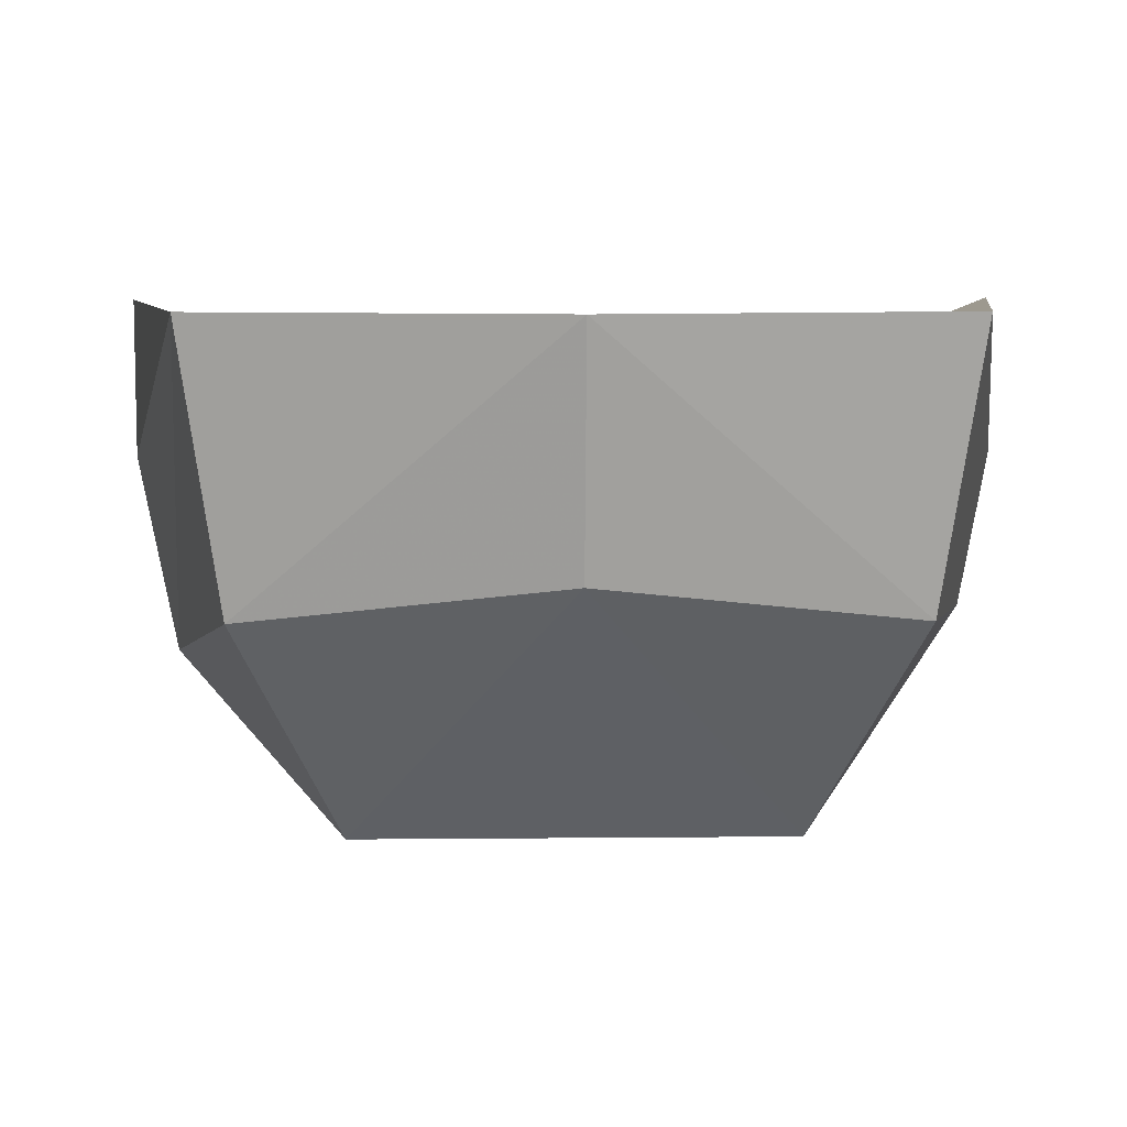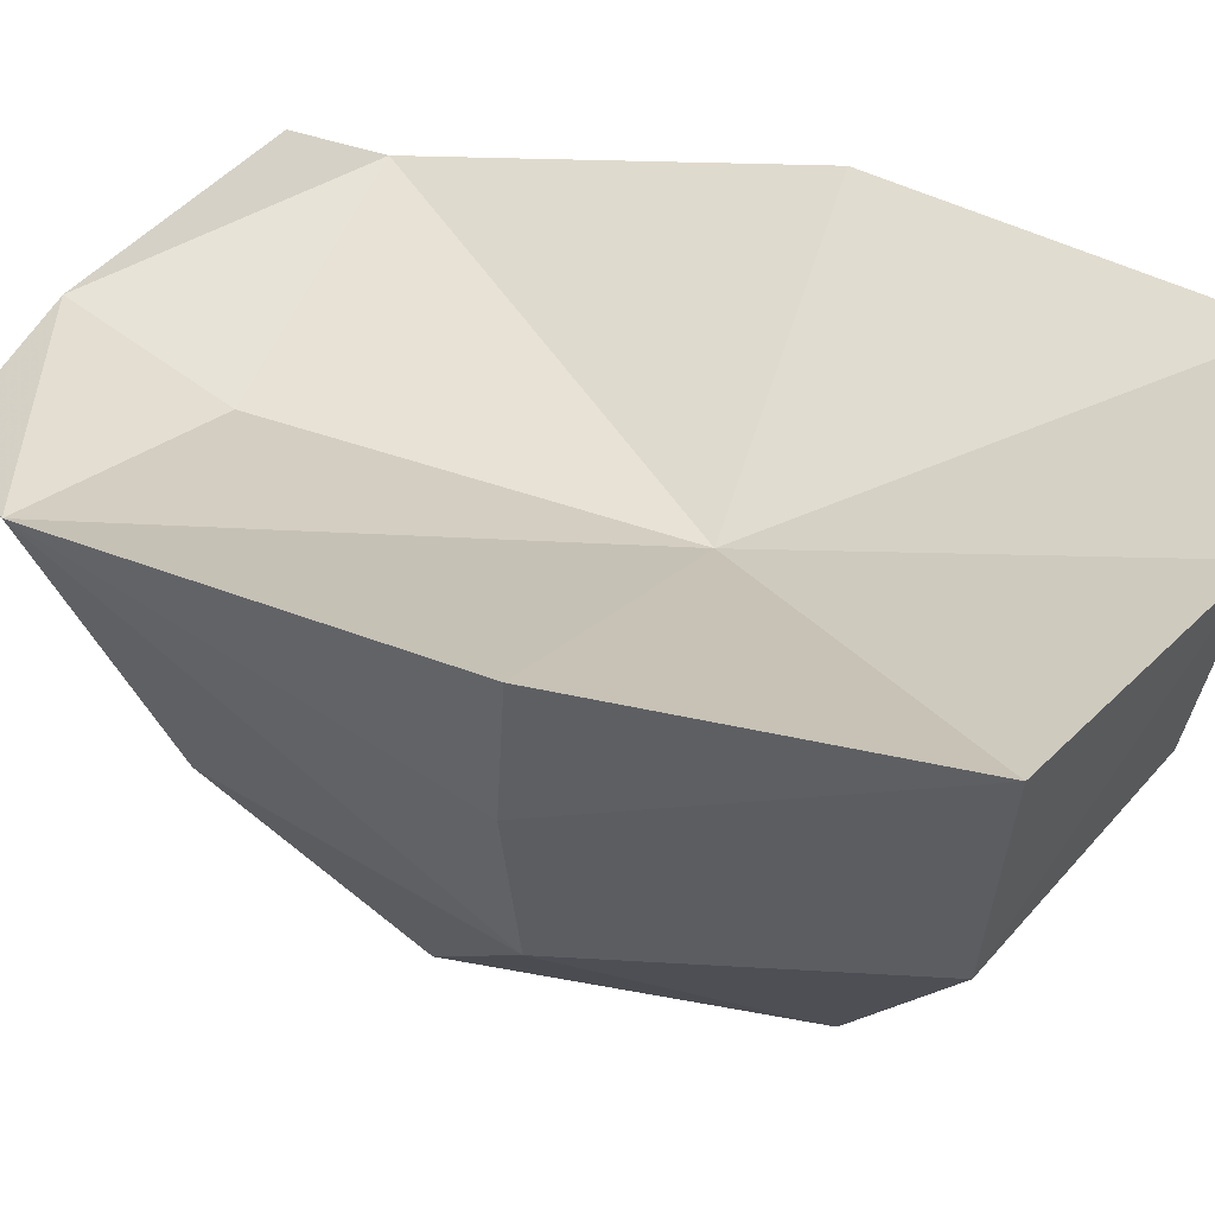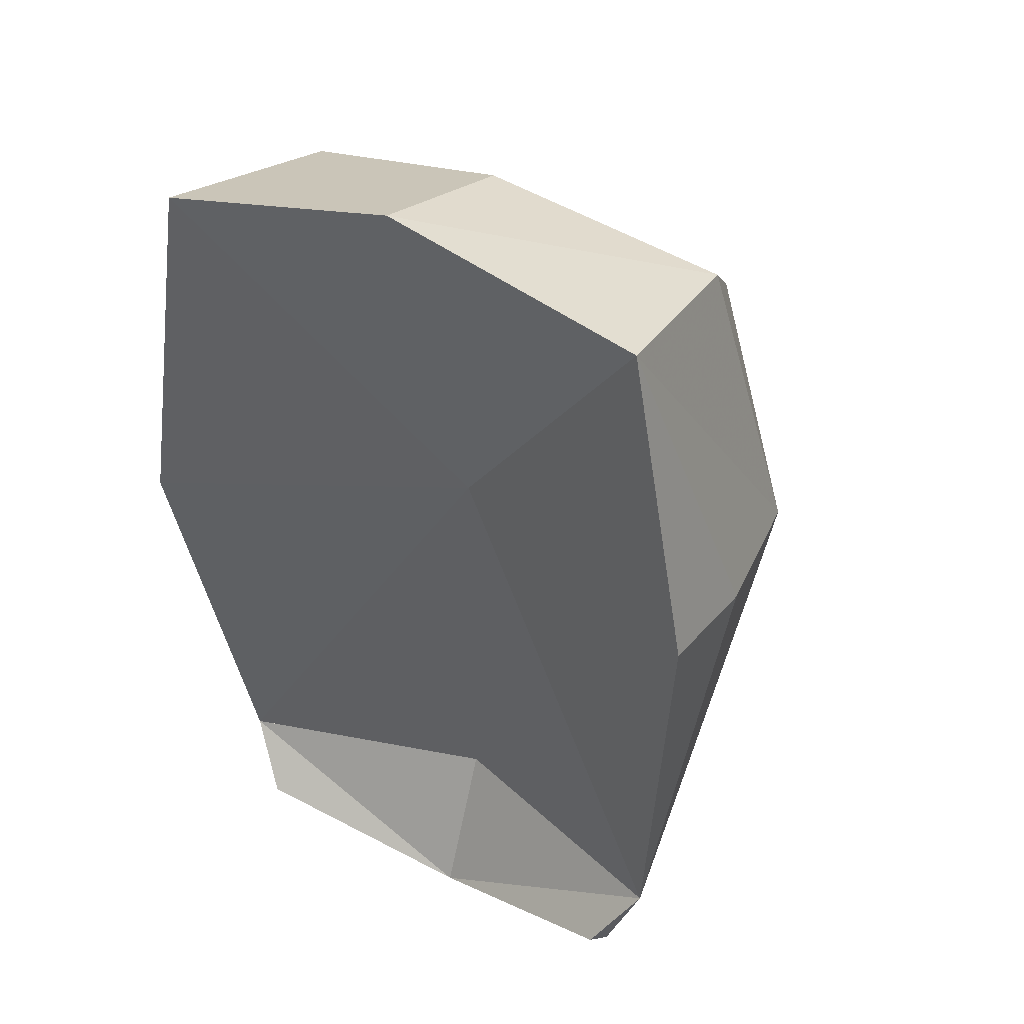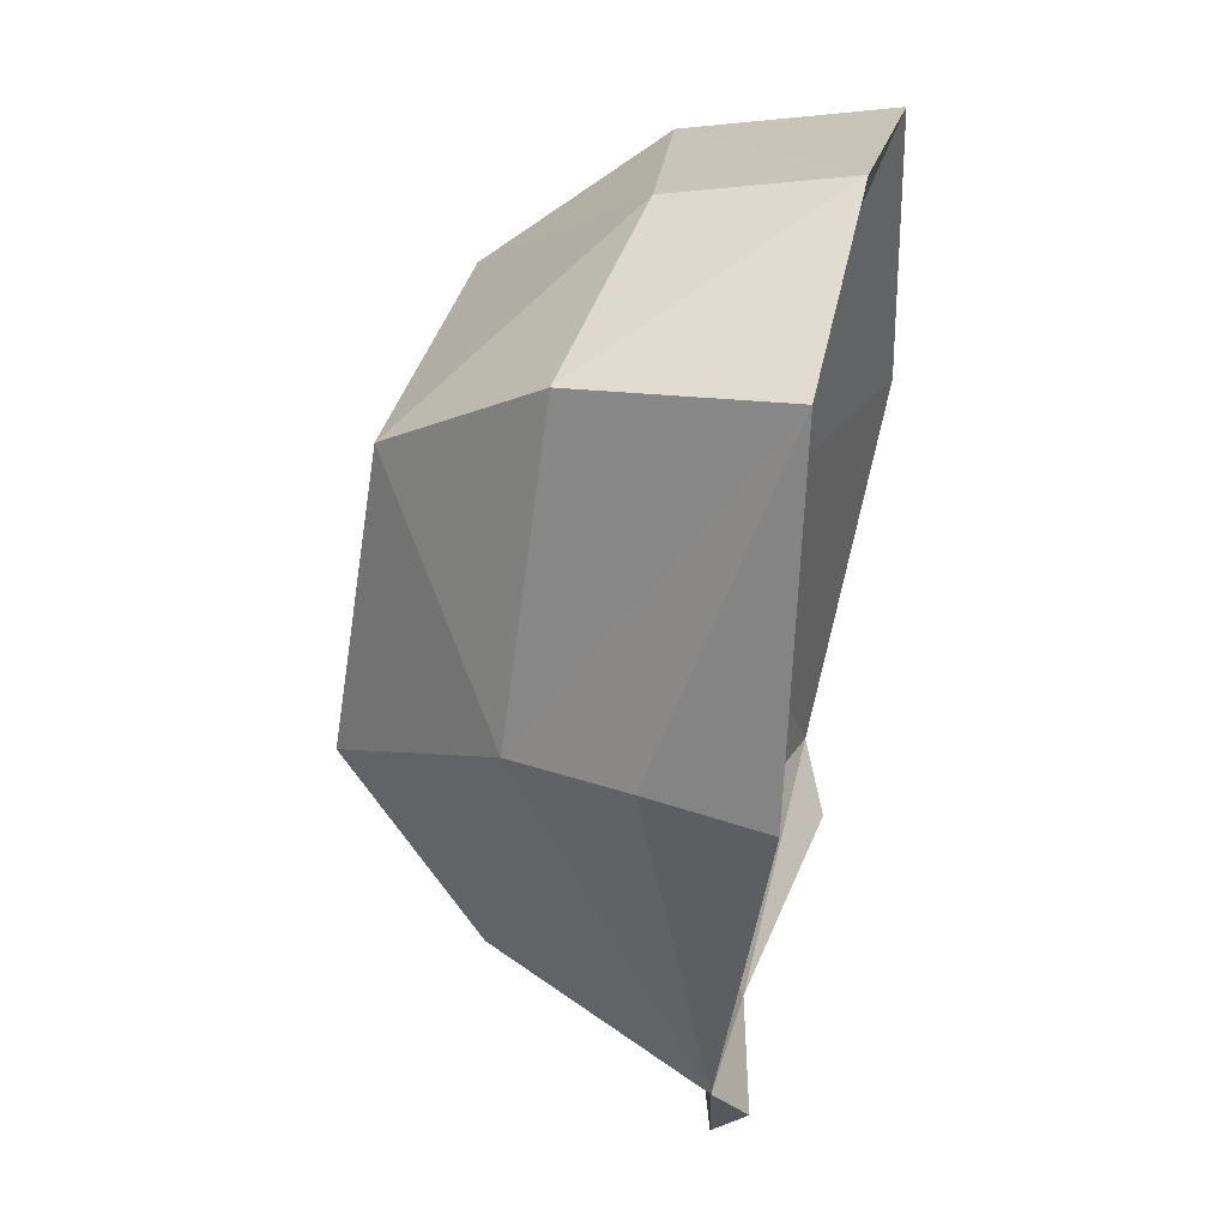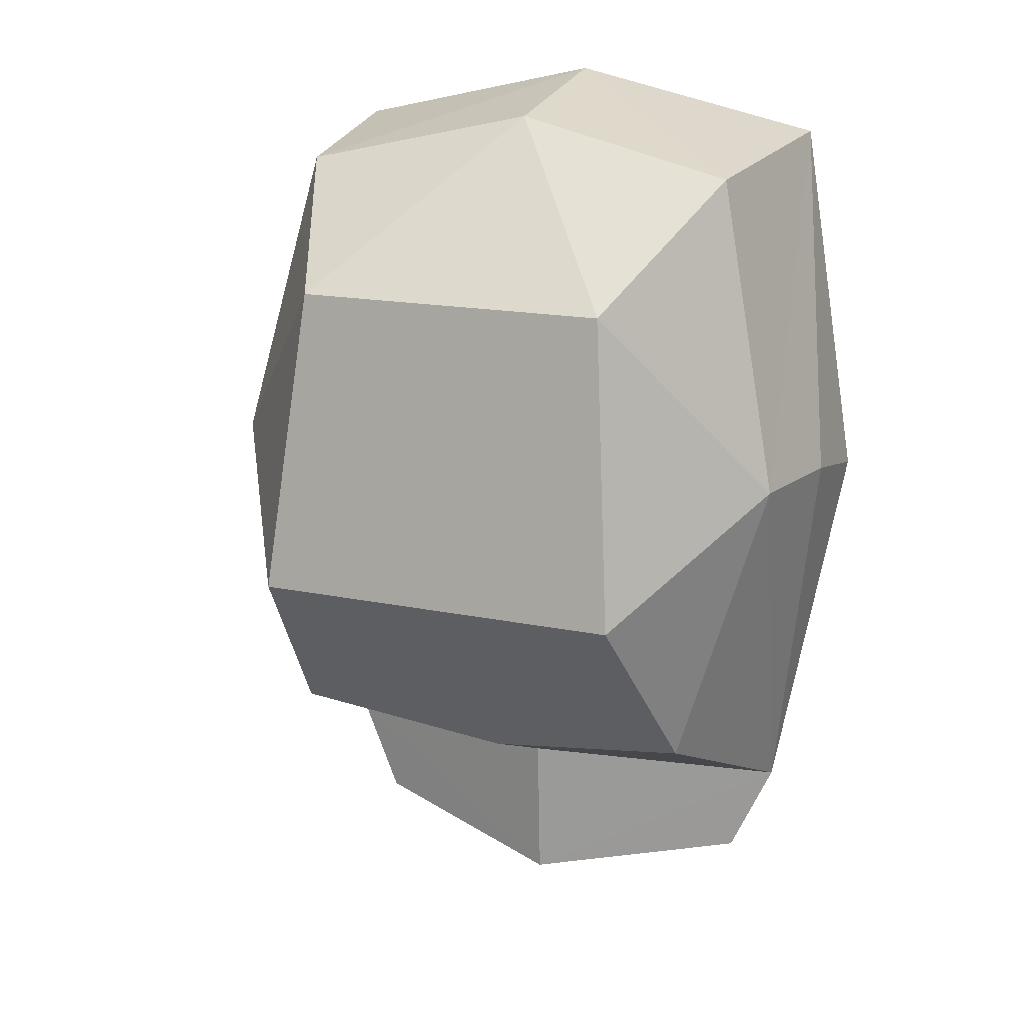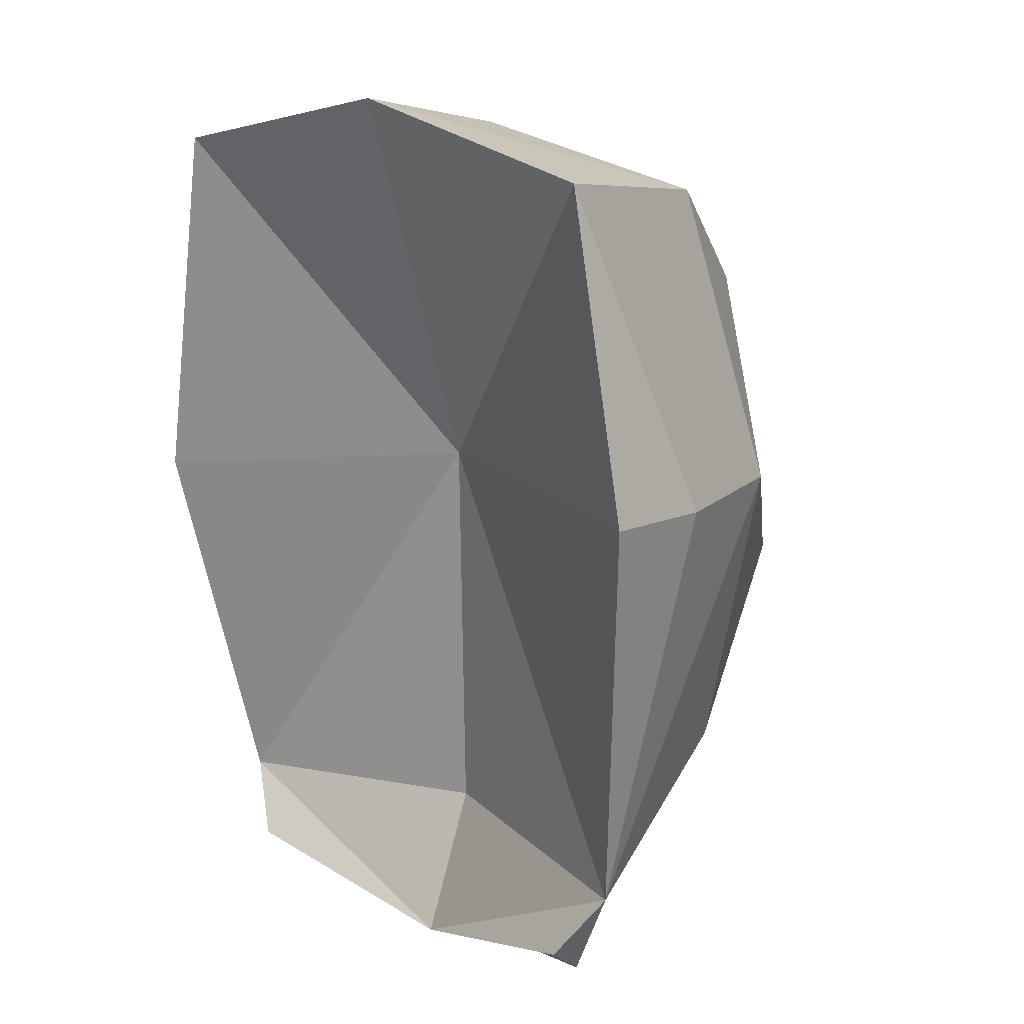
<metadata>
{"format":"obj","ext":"obj","renderer":"f3d","projection":"perspective","resolution":1024,"background":"white","views":[{"elev":6.5,"azim":-1.8,"up":"+Y"},{"elev":39.1,"azim":-63.3,"up":"+Y"},{"elev":36.7,"azim":-147.1,"up":"+Z"},{"elev":35.8,"azim":102.8,"up":"+Z"},{"elev":16.6,"azim":23.3,"up":"+Z"},{"elev":16.6,"azim":-137.9,"up":"+Z"}]}
</metadata>
<code>
v 0.25 -0.4062 0.2812
v 0.2812 -0.1875 0.3125
v 0 -0.1875 0.375
v 0 -0.375 0.3359
v 0.1719 -0.5859 0.1562
v 0.3203 -0.4375 -0.05469
v 0.3438 -0.3125 -0.05469
v 0.3438 -0.1875 -0.07812
v 0 -0.3203 -0.03125
v -0.2812 -0.1875 0.3125
v -0.25 -0.4062 0.2812
v -0.1719 -0.5859 0.1562
v -0.2031 -0.6328 -0.1719
v 0.2031 -0.6328 -0.1719
v 0.2344 -0.4844 -0.3594
v 0.2812 -0.25 -0.4688
v 0 -0.3281 -0.4531
v -0.2812 -0.25 -0.4688
v -0.3438 -0.1875 -0.02344
v -0.3438 -0.3125 -0.03125
v -0.3125 -0.4688 -0.03125
v -0.2344 -0.4844 -0.3594
v 0 -0.4531 -0.3984
v 0 -0.3203 -0.6172
v 0.2344 -0.2578 -0.5703
v 0.2344 -0.2188 -0.5391
v 0 -0.2656 -0.6094
v -0.2344 -0.2578 -0.5703
v -0.2344 -0.2188 -0.5391
f 1 2 3
f 1 3 4
f 1 4 5
f 1 5 6
f 1 6 2
f 2 6 7
f 2 7 8
f 2 8 9
f 2 9 3
f 3 9 10
f 3 10 11
f 3 11 4
f 4 11 12
f 4 12 5
f 5 12 13
f 5 13 14
f 5 14 6
f 6 14 15
f 6 15 16
f 6 16 7
f 7 16 8
f 8 16 9
f 9 16 17
f 9 17 18
f 9 18 19
f 9 19 10
f 10 19 20
f 10 20 21
f 10 21 11
f 11 21 12
f 12 21 13
f 13 21 22
f 13 22 23
f 13 23 14
f 14 23 15
f 15 23 16
f 16 23 17
f 16 17 24
f 16 24 25
f 16 25 26
f 16 26 27
f 16 27 17
f 17 27 18
f 17 18 24
f 24 18 28
f 24 28 29
f 24 29 27
f 24 27 25
f 25 27 26
f 22 18 23
f 23 18 17
f 18 22 21
f 18 21 20
f 18 20 19
f 18 29 28
f 29 18 27

</code>
